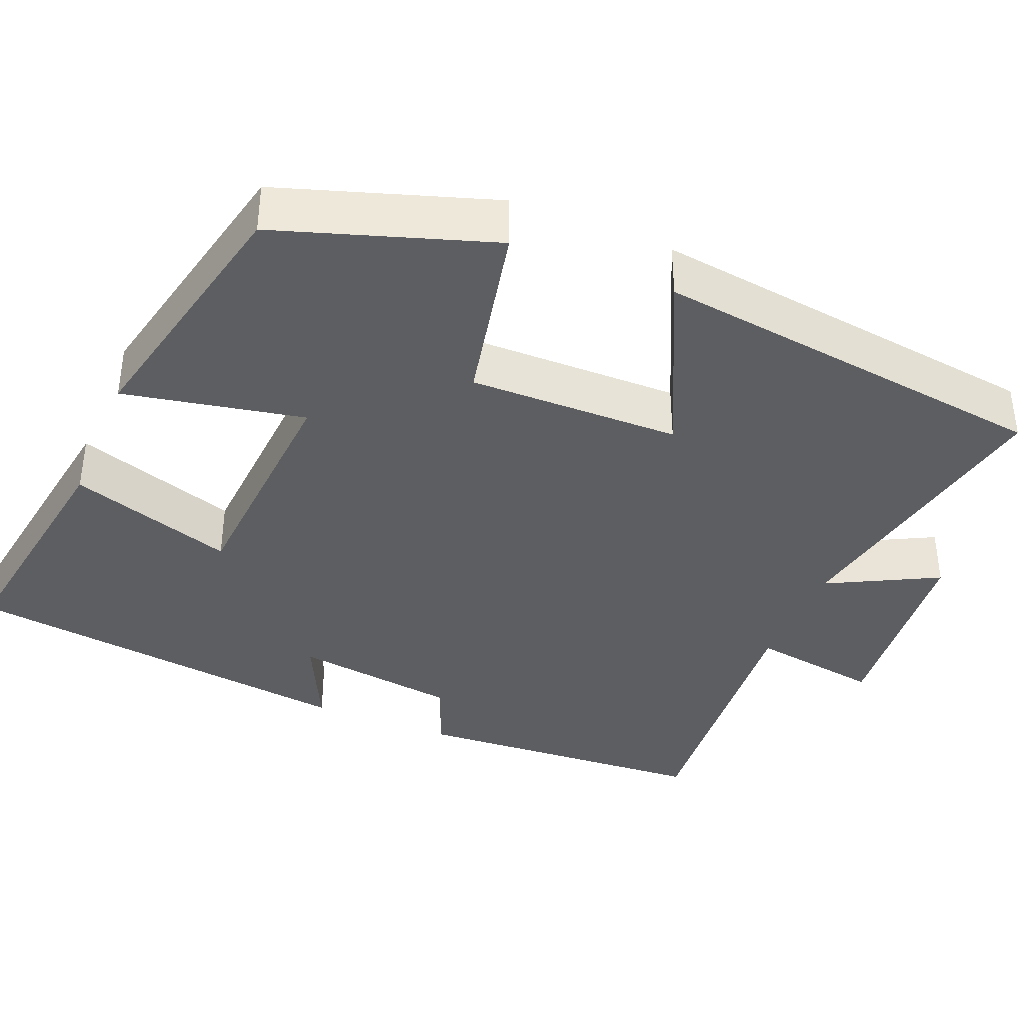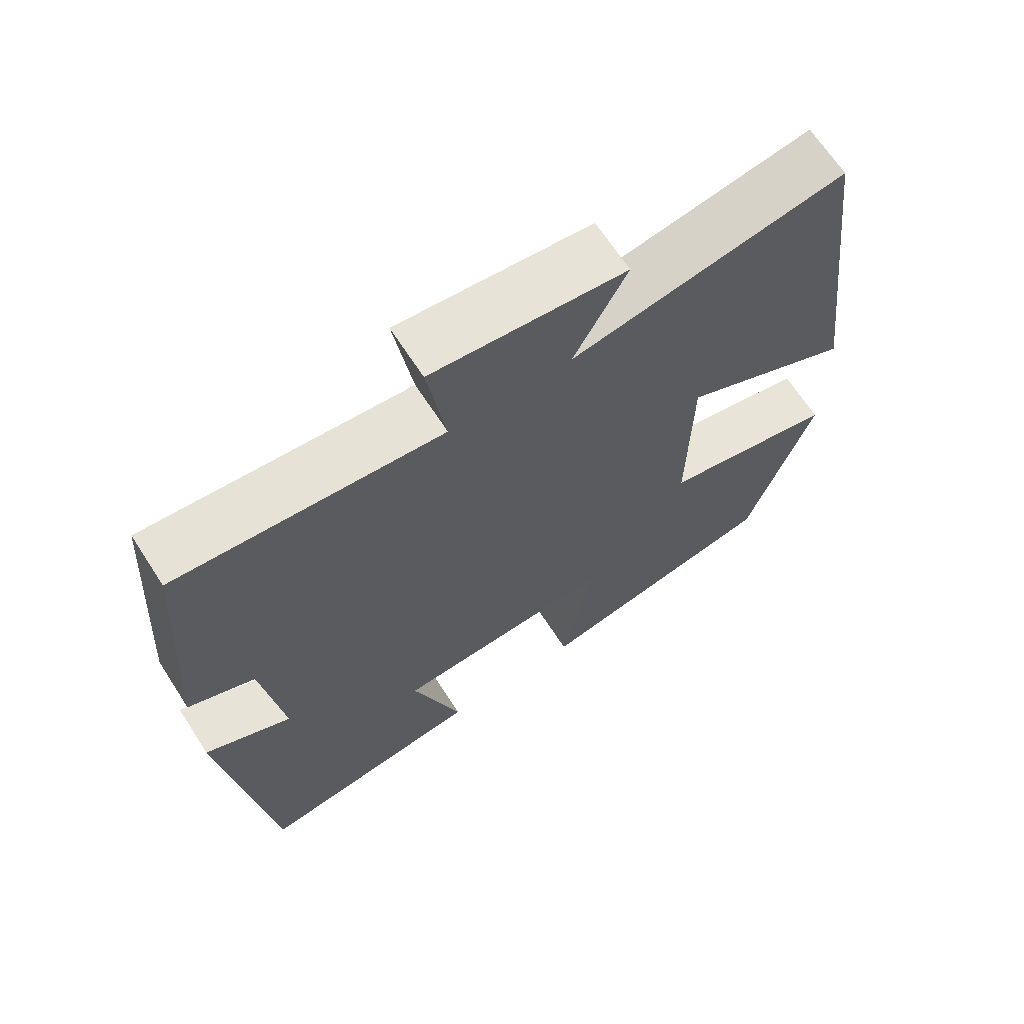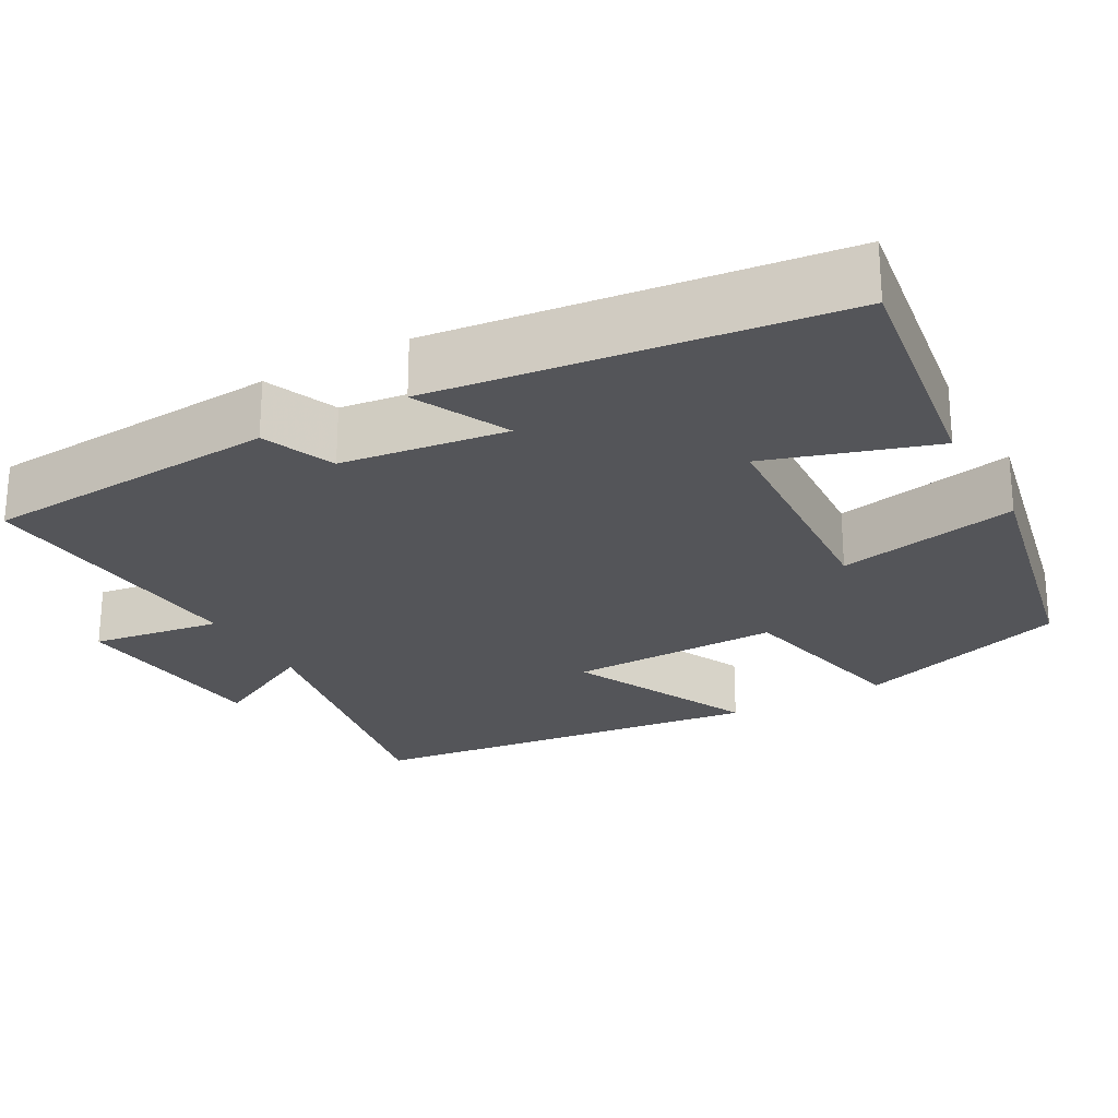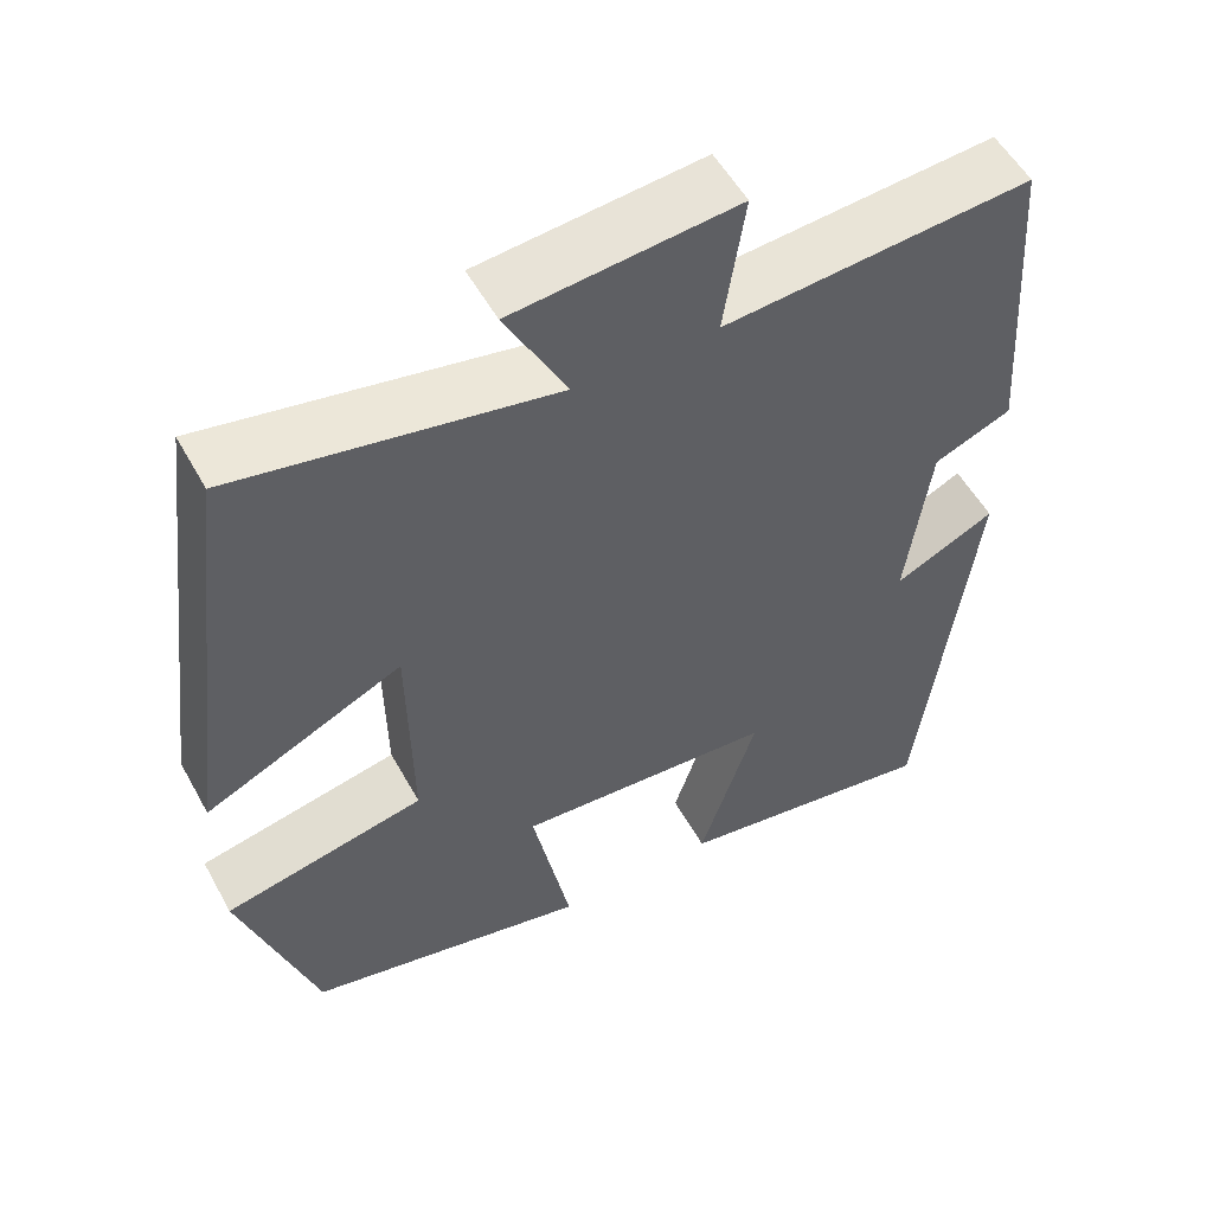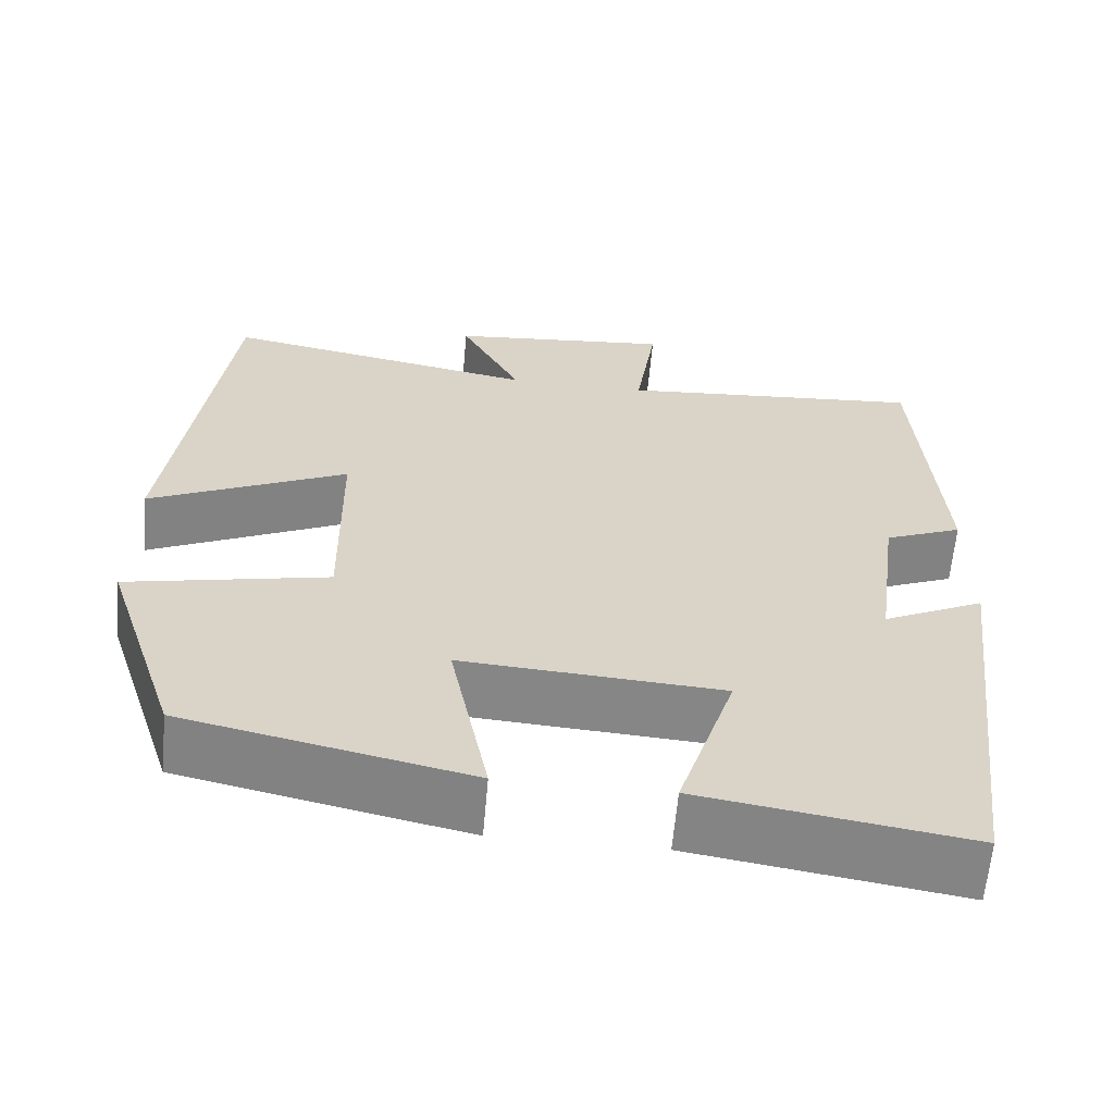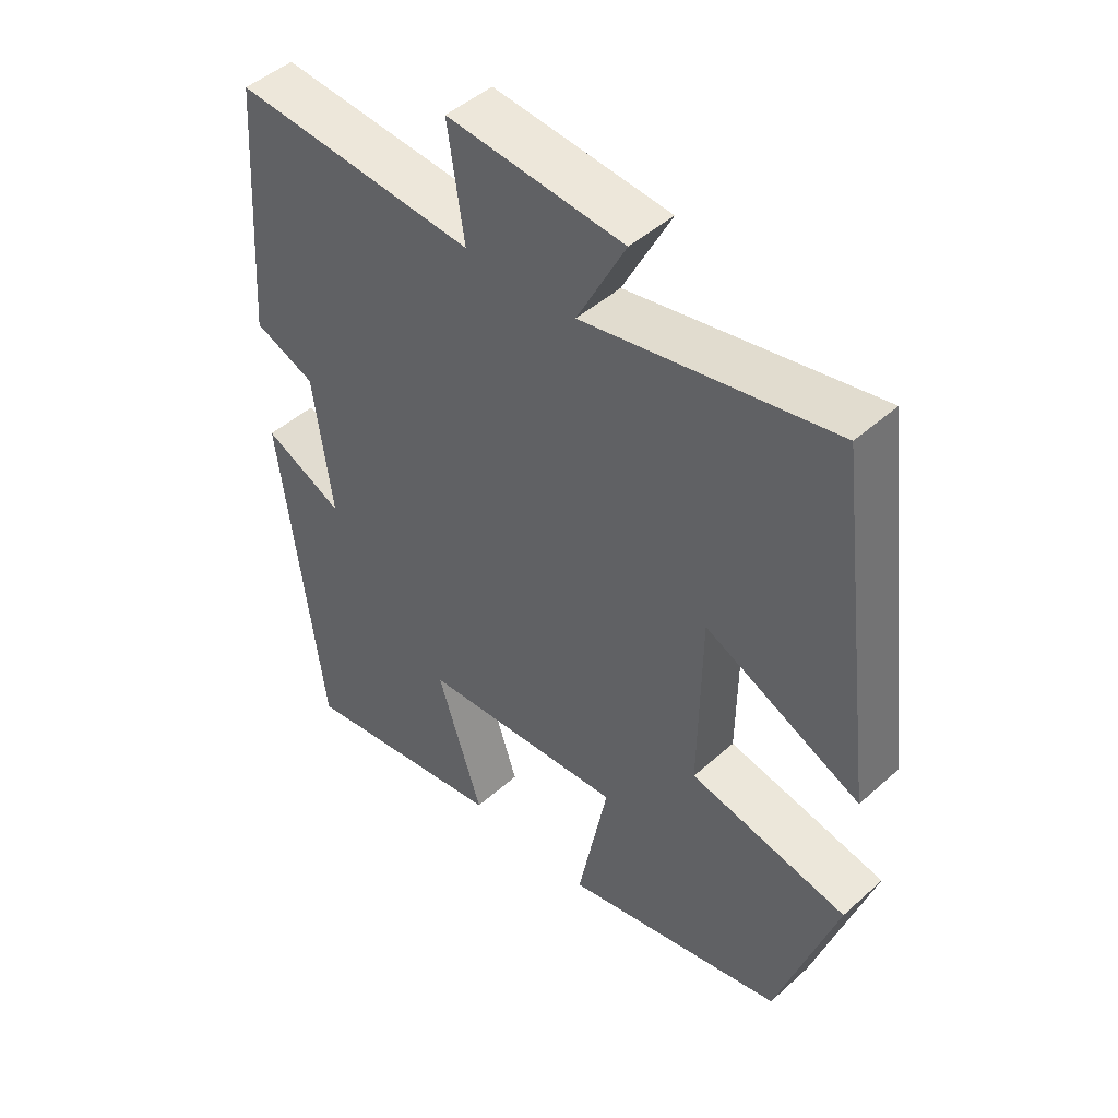
<metadata>
{"format":"obj","ext":"obj","renderer":"f3d","projection":"perspective","resolution":1024,"background":"white","views":[{"elev":-38.3,"azim":-112.5,"up":"+Y"},{"elev":67.0,"azim":147.1,"up":"+Z"},{"elev":-24.6,"azim":119.3,"up":"+Y"},{"elev":54.1,"azim":-28.5,"up":"+Z"},{"elev":-62.2,"azim":-5.1,"up":"+Z"},{"elev":46.4,"azim":-135.6,"up":"+Z"}]}
</metadata>
<code>
v -0.435 0.07 0.571
v -0.059 0.07 0.5
v -0.132 0.07 0.64
v 0.134 0.07 0.666
v 0.109 0.07 0.5
v 0.474 0.07 0.53
v 0.5 0.07 0.15
v 0.408 0.07 0.112
v 0.38 0.07 -0.098
v 0.5 0.07 -0.04
v 0.437 0.07 -0.549
v 0.121 0.07 -0.5
v 0.189 0.07 -0.289
v -0.119 0.07 -0.269
v -0.073 0.07 -0.5
v -0.41 0.07 -0.426
v -0.5 0.07 -0.152
v -0.261 0.07 -0.101
v -0.265 0.07 0.169
v -0.5 0.07 0.058
v -0.435 0 0.571
v -0.059 0 0.5
v -0.132 0 0.64
v 0.134 0 0.666
v 0.109 0 0.5
v 0.474 0 0.53
v 0.5 0 0.15
v 0.408 0 0.112
v 0.38 0 -0.098
v 0.5 0 -0.04
v 0.437 0 -0.549
v 0.121 0 -0.5
v 0.189 0 -0.289
v -0.119 0 -0.269
v -0.073 0 -0.5
v -0.41 0 -0.426
v -0.5 0 -0.152
v -0.261 0 -0.101
v -0.265 0 0.169
v -0.5 0 0.058
f 19 20 1 2
f 18 19 2
f 15 16 17 18
f 14 15 18
f 13 14 18 2
f 10 11 12 13
f 9 10 13
f 8 9 13 2
f 5 6 7 8
f 5 8 2 3
f 3 4 5
f 22 21 40 39
f 22 39 38
f 38 37 36 35
f 38 35 34
f 22 38 34 33
f 33 32 31 30
f 33 30 29
f 22 33 29 28
f 28 27 26 25
f 23 22 28 25
f 25 24 23
f 1 21 22 2
f 2 22 23 3
f 3 23 24 4
f 4 24 25 5
f 5 25 26 6
f 6 26 27 7
f 7 27 28 8
f 8 28 29 9
f 9 29 30 10
f 10 30 31 11
f 11 31 32 12
f 12 32 33 13
f 13 33 34 14
f 14 34 35 15
f 15 35 36 16
f 16 36 37 17
f 17 37 38 18
f 18 38 39 19
f 19 39 40 20
f 20 40 21 1

</code>
